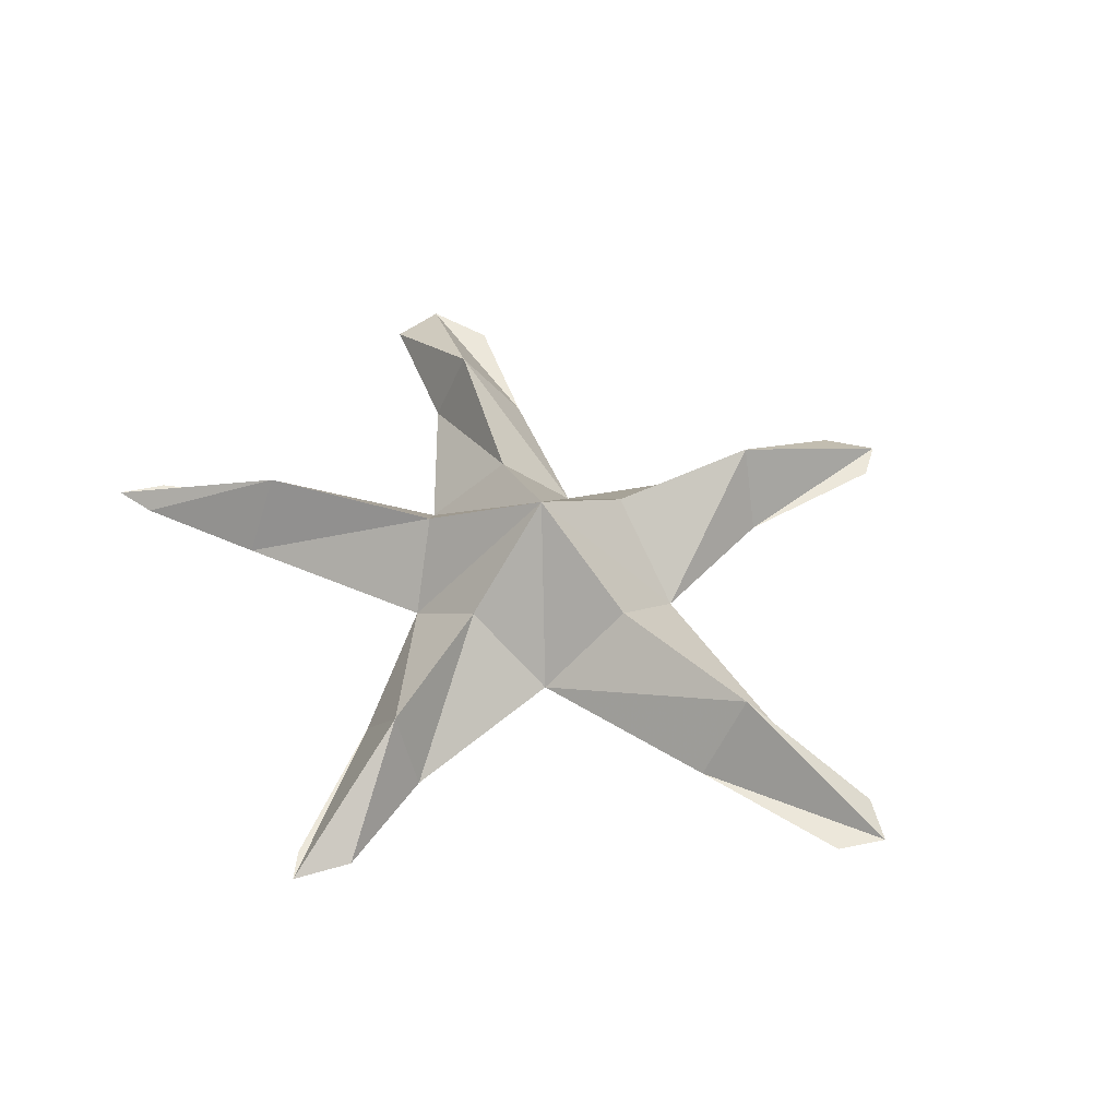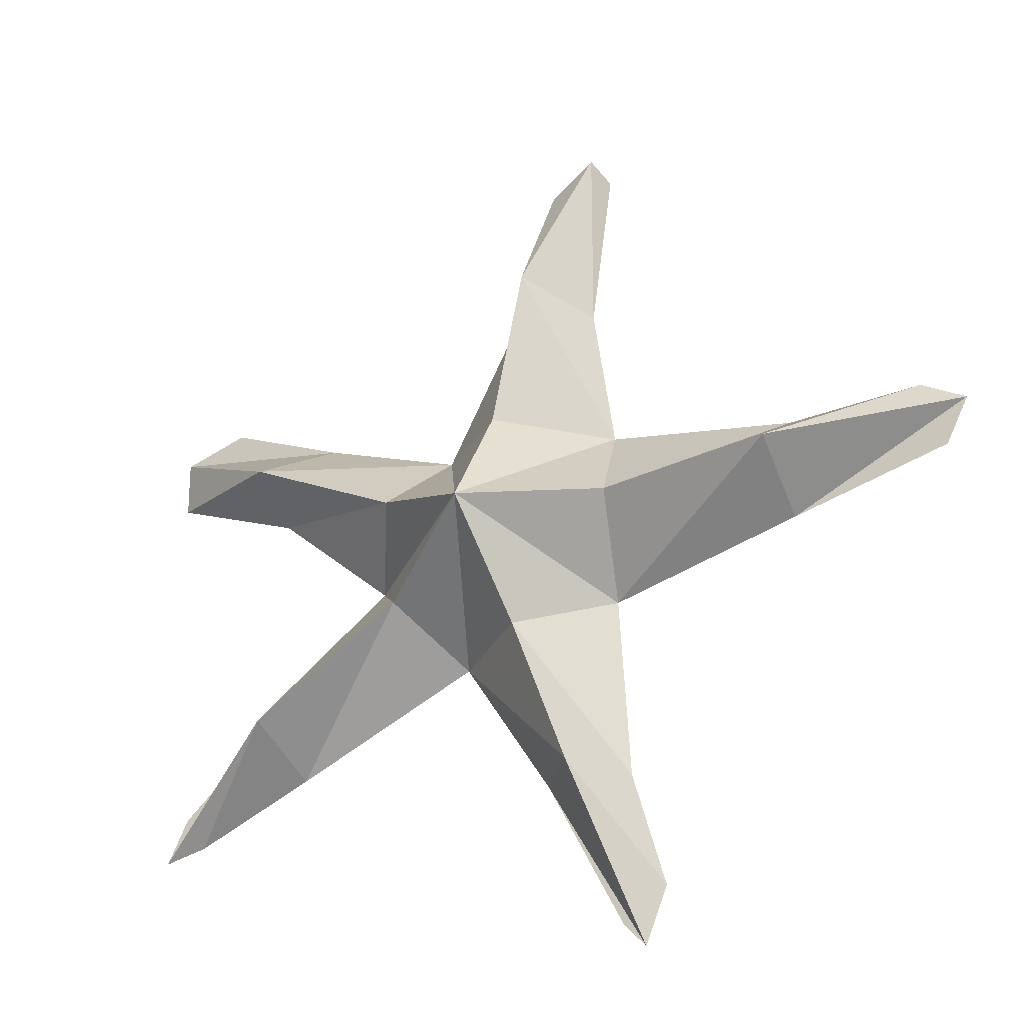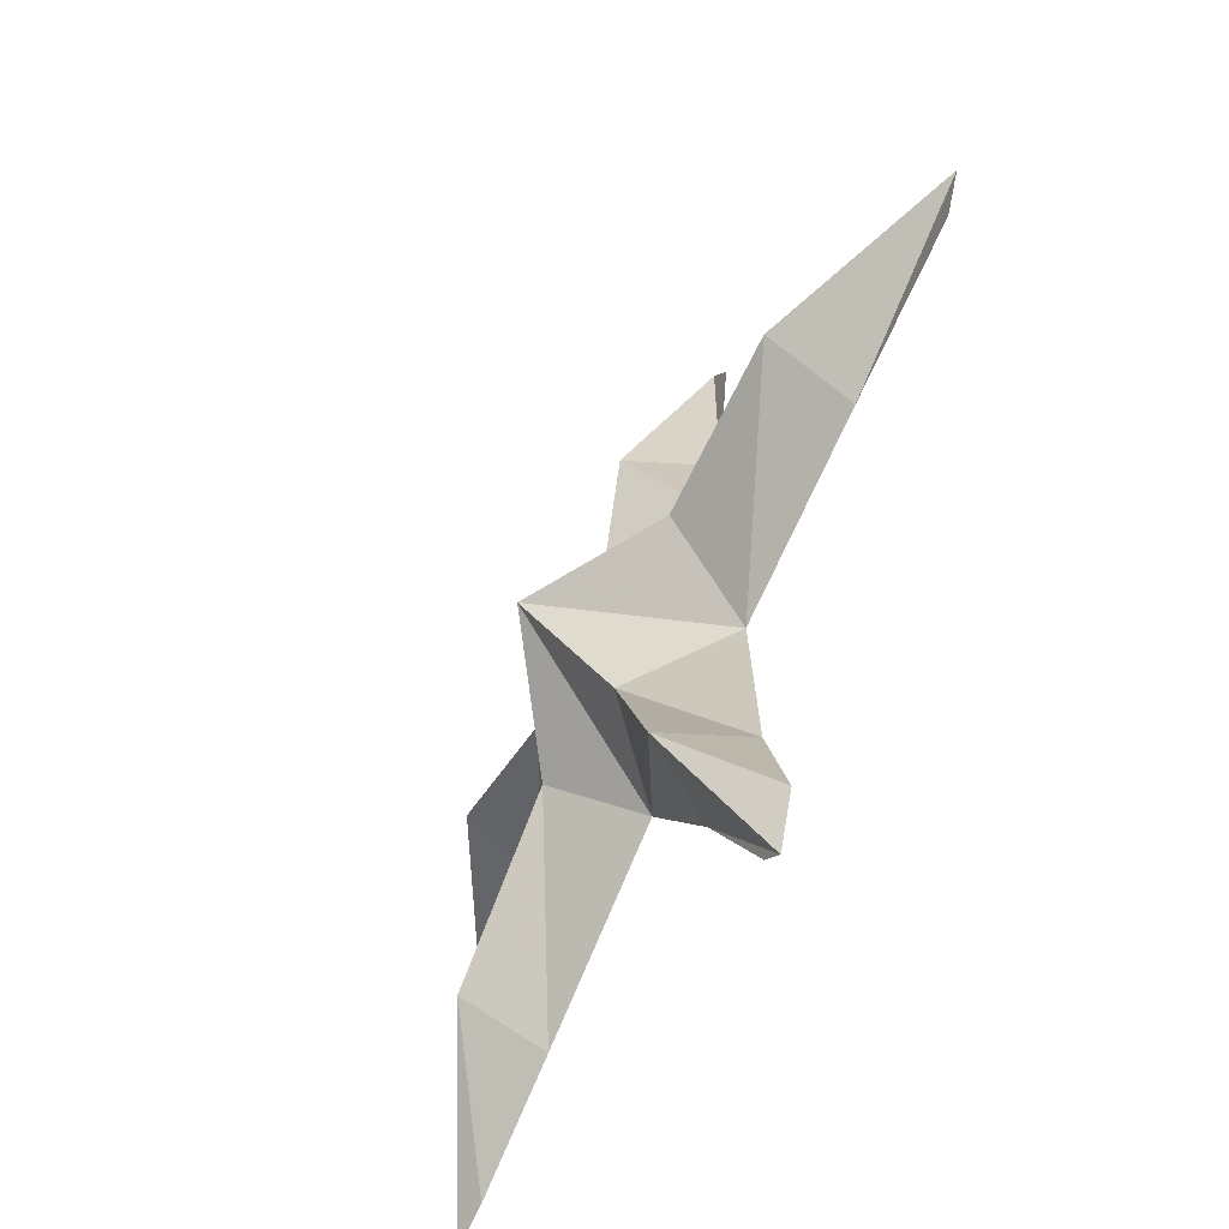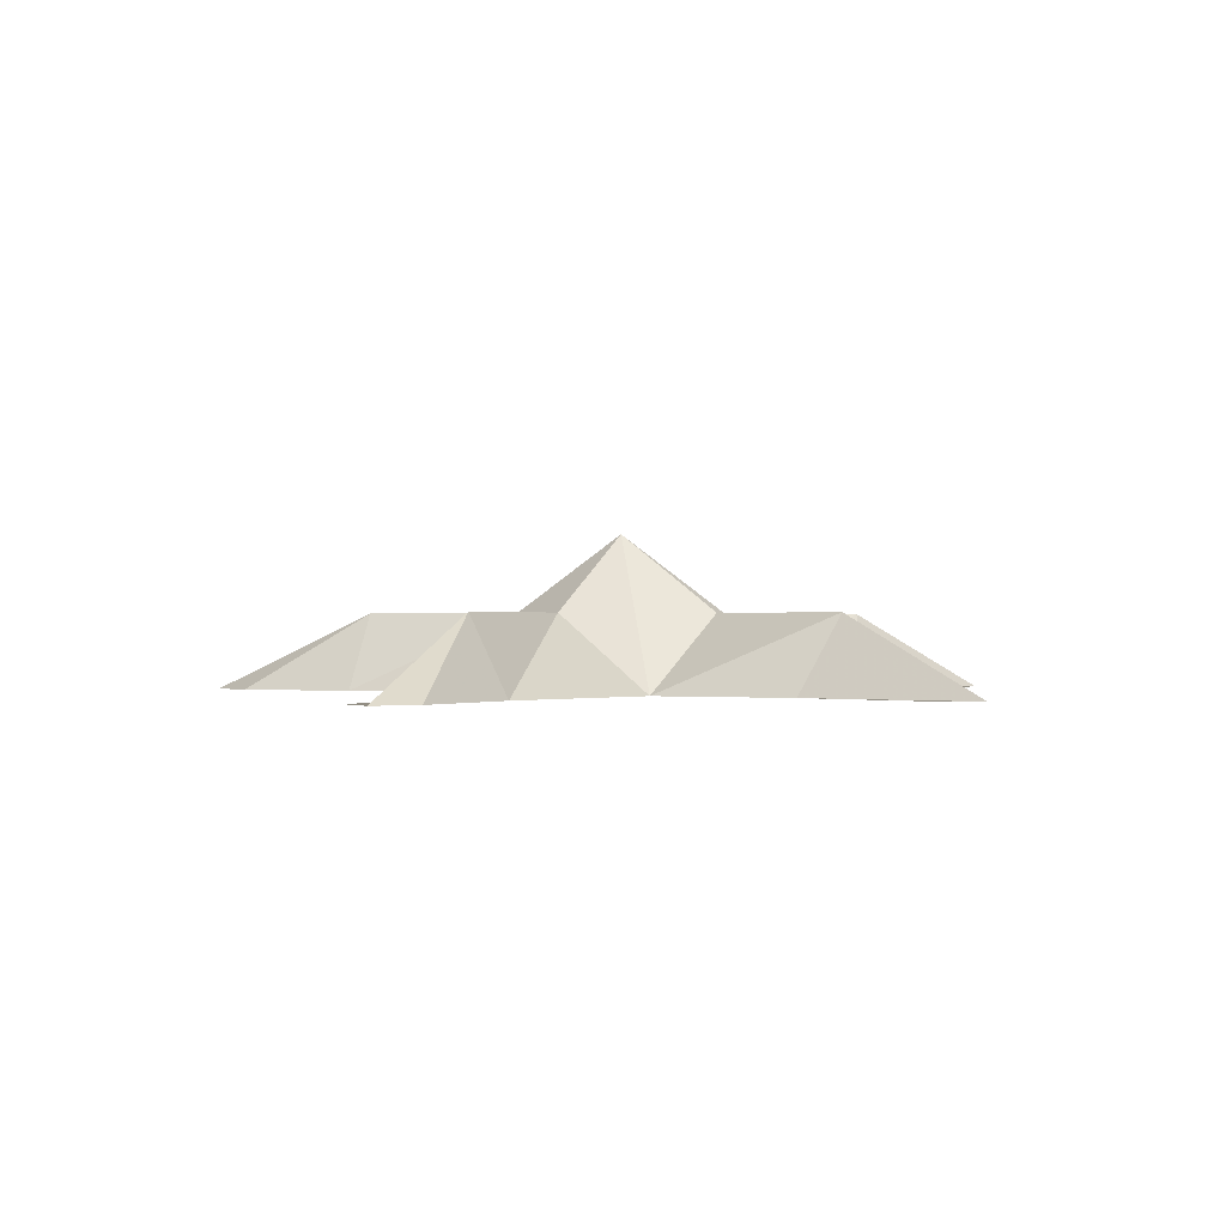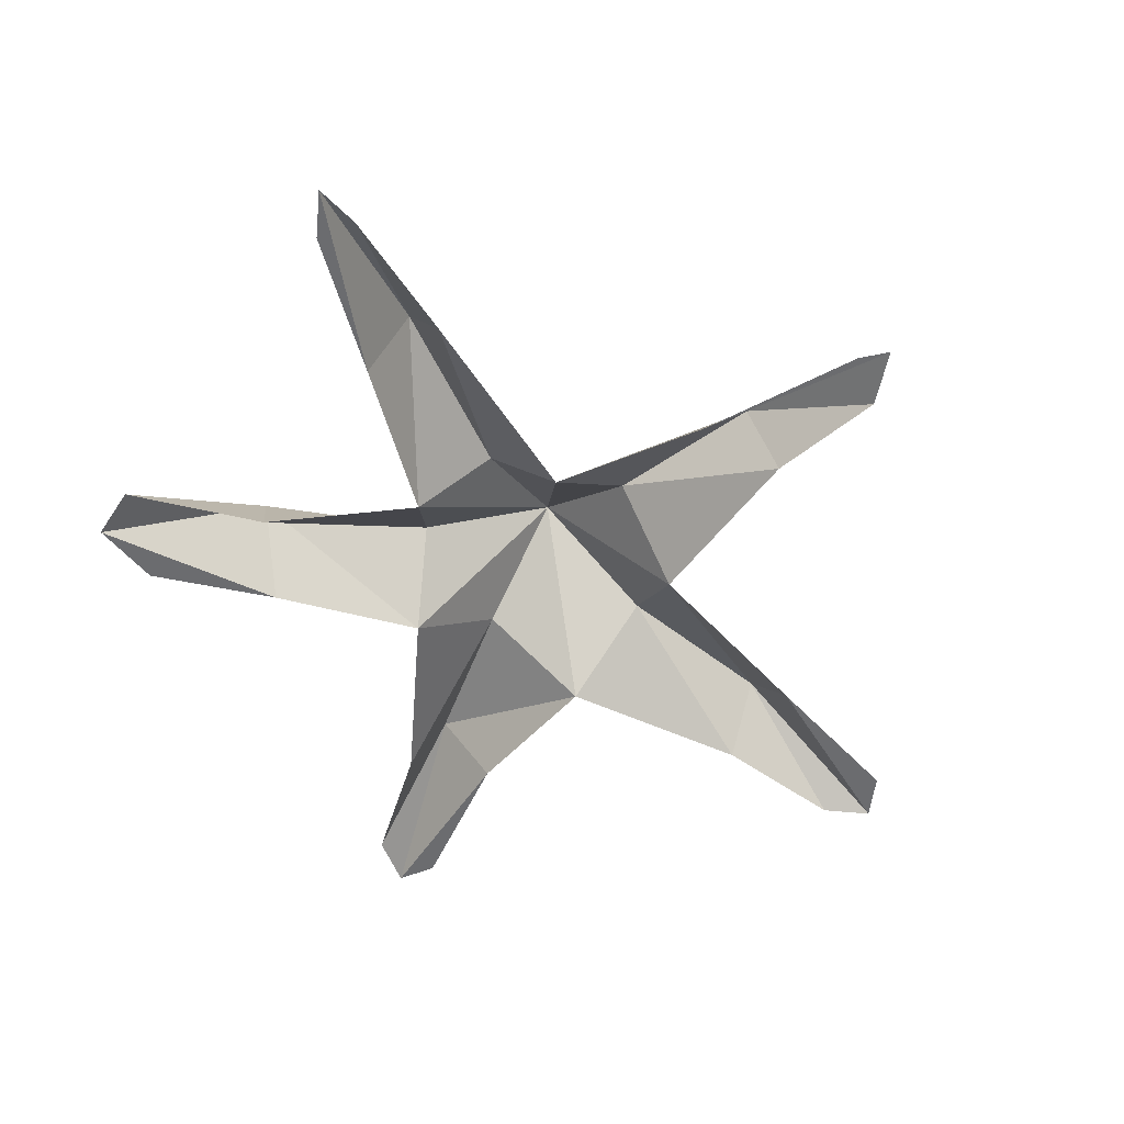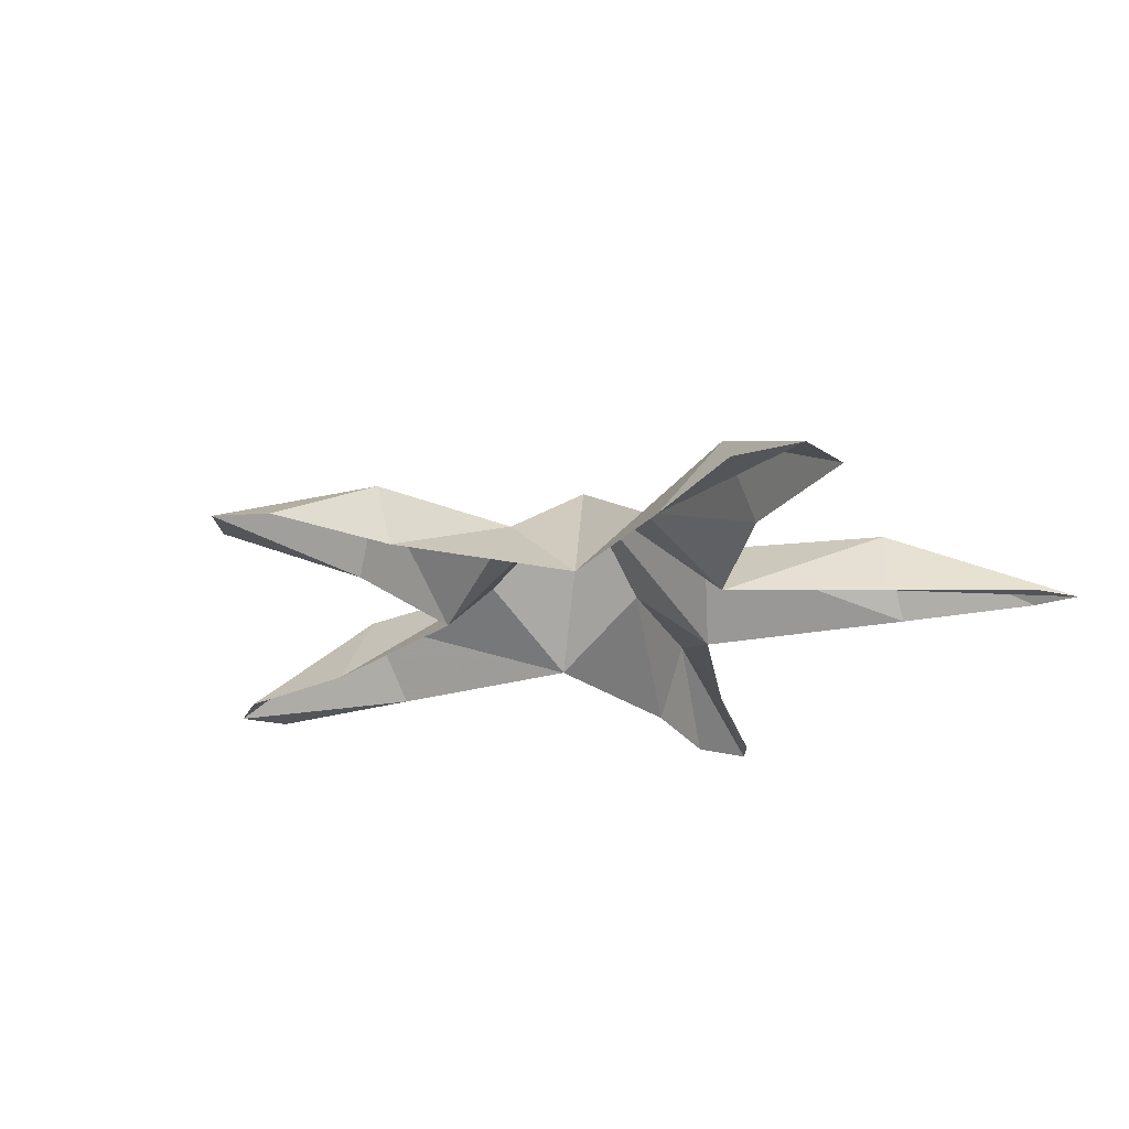
<metadata>
{"format":"obj","ext":"obj","renderer":"f3d","projection":"perspective","resolution":1024,"background":"white","views":[{"elev":50.7,"azim":-129.6,"up":"+Y"},{"elev":-23.3,"azim":-152.7,"up":"+Z"},{"elev":-60.2,"azim":-116.3,"up":"+Z"},{"elev":-0.3,"azim":-55.7,"up":"+Y"},{"elev":-53.7,"azim":147.4,"up":"+Y"},{"elev":-24.7,"azim":42.5,"up":"+Y"}]}
</metadata>
<code>
v -0.01562 0.1094 -0.04688
v 0.07031 0.05469 -0.01562
v 0.04688 0 0.03125
v -0.01562 0.05469 0.03125
v -0.08594 0 0.02344
v -0.1016 0.05469 -0.03906
v -0.08594 0 -0.1016
v -0.03125 0.05469 -0.125
v 0.03125 0 -0.1328
v 0.0625 0.05469 -0.09375
v 0.1016 0 -0.0625
v 0.1875 0 0.007812
v 0.1797 0.05469 0.03125
v 0.1484 0 0.0625
v 0.2812 0 0.07812
v 0.2344 0 0.09375
v 0.2812 0 0.03906
v -0.01562 0 0.1484
v -0.03906 0.05469 0.1406
v -0.07031 0 0.125
v -0.07031 0 0.2578
v -0.08594 0 0.2344
v -0.03906 0 0.2344
v -0.2188 0 0.007812
v -0.2188 0.05469 -0.02344
v -0.2188 0 -0.0625
v -0.3438 0 0
v -0.3281 0 -0.03125
v -0.3125 0 0.01562
v -0.09375 0 -0.2266
v -0.07031 0.05469 -0.2266
v -0.03125 0 -0.2266
v -0.1016 0 -0.3438
v -0.08594 0 -0.3281
v -0.1172 0 -0.3047
v 0.1641 0 -0.1953
v 0.1719 0.05469 -0.1641
v 0.1875 0 -0.1406
v 0.2812 0 -0.2422
v 0.2656 0 -0.2109
v 0.25 0 -0.2344
f 1 2 3
f 1 3 4
f 1 4 5
f 1 5 6
f 1 6 7
f 1 7 8
f 1 8 9
f 1 9 10
f 1 10 11
f 1 11 2
f 2 11 12
f 2 12 13
f 2 13 3
f 3 13 14
f 14 13 15
f 14 15 16
f 13 12 17
f 13 17 15
f 4 3 18
f 4 18 19
f 4 19 5
f 5 19 20
f 20 19 21
f 20 21 22
f 19 18 23
f 19 23 21
f 6 5 24
f 6 24 25
f 6 25 7
f 7 25 26
f 26 25 27
f 26 27 28
f 25 24 29
f 25 29 27
f 8 7 30
f 8 30 31
f 8 31 9
f 9 31 32
f 32 31 33
f 32 33 34
f 31 30 35
f 31 35 33
f 10 9 36
f 10 36 37
f 10 37 11
f 11 37 38
f 38 37 39
f 38 39 40
f 37 36 41
f 37 41 39

</code>
